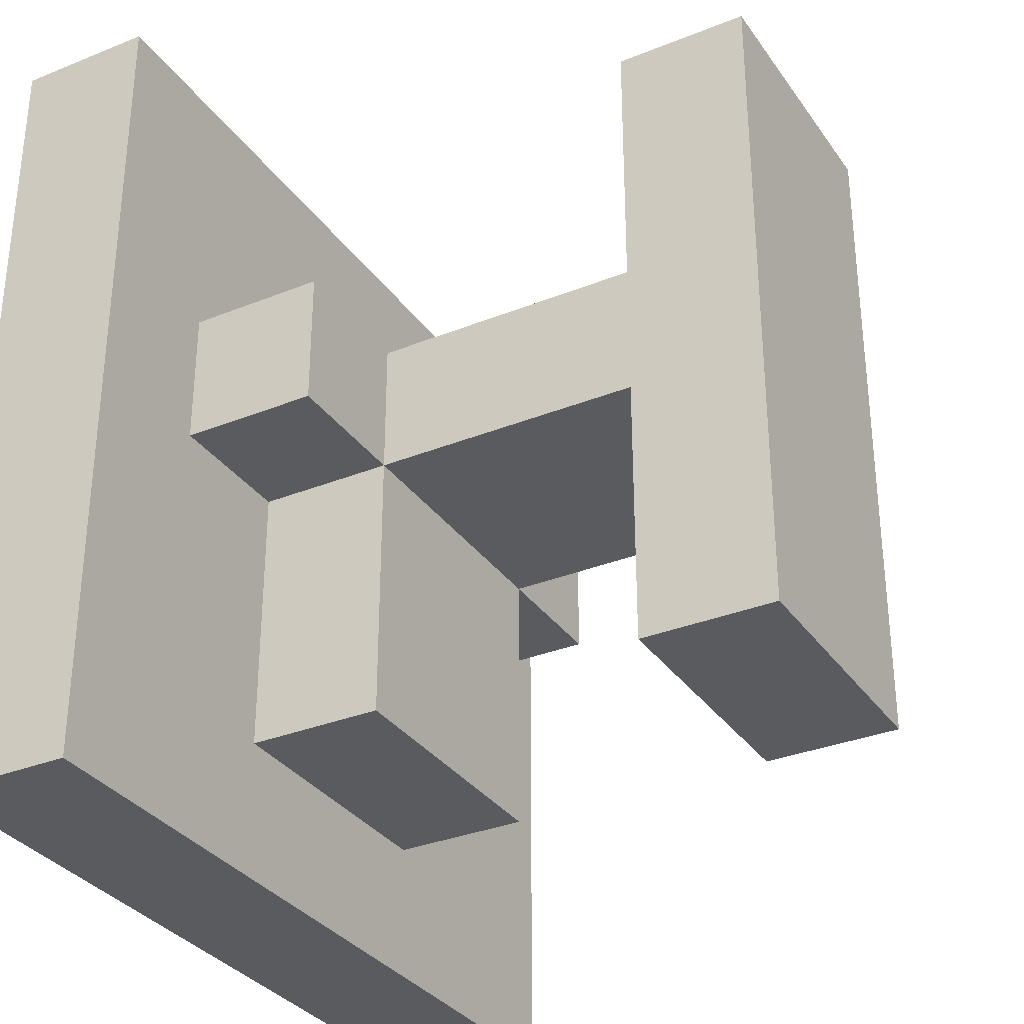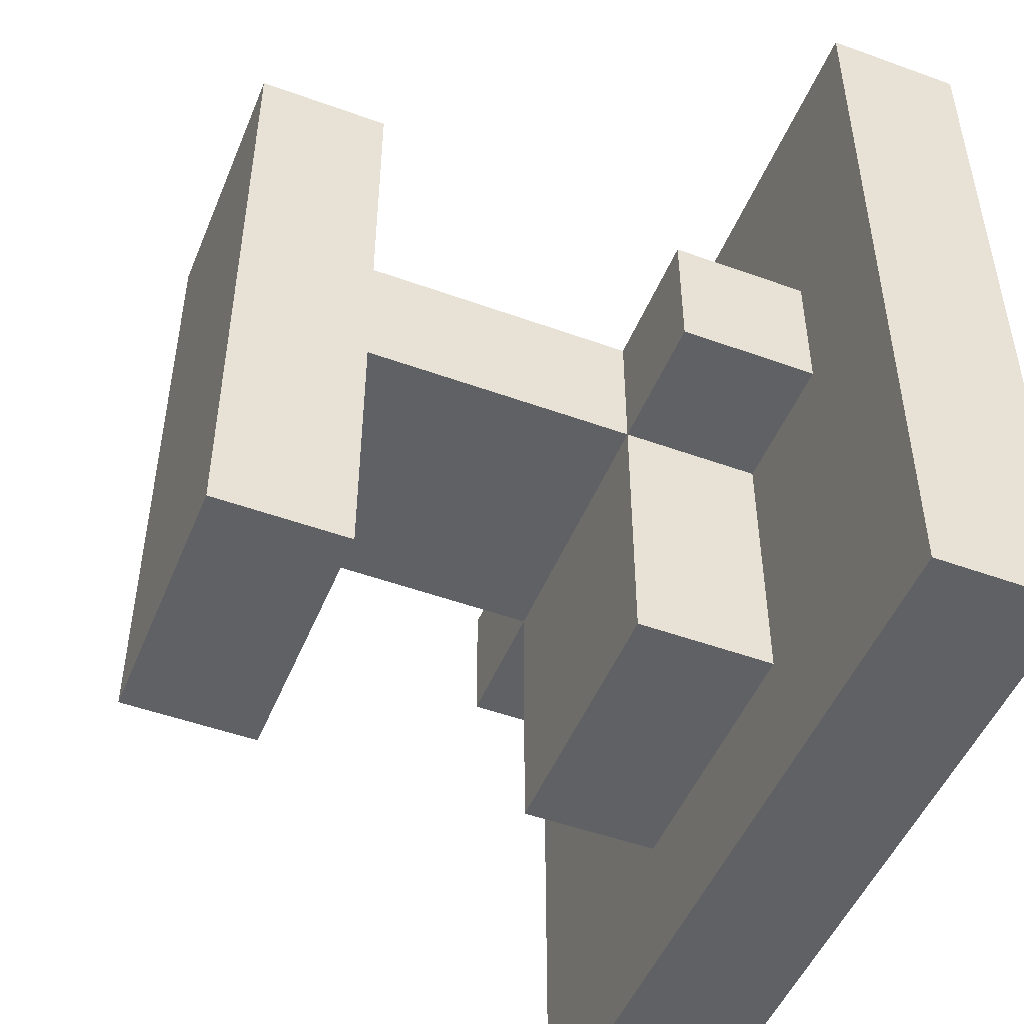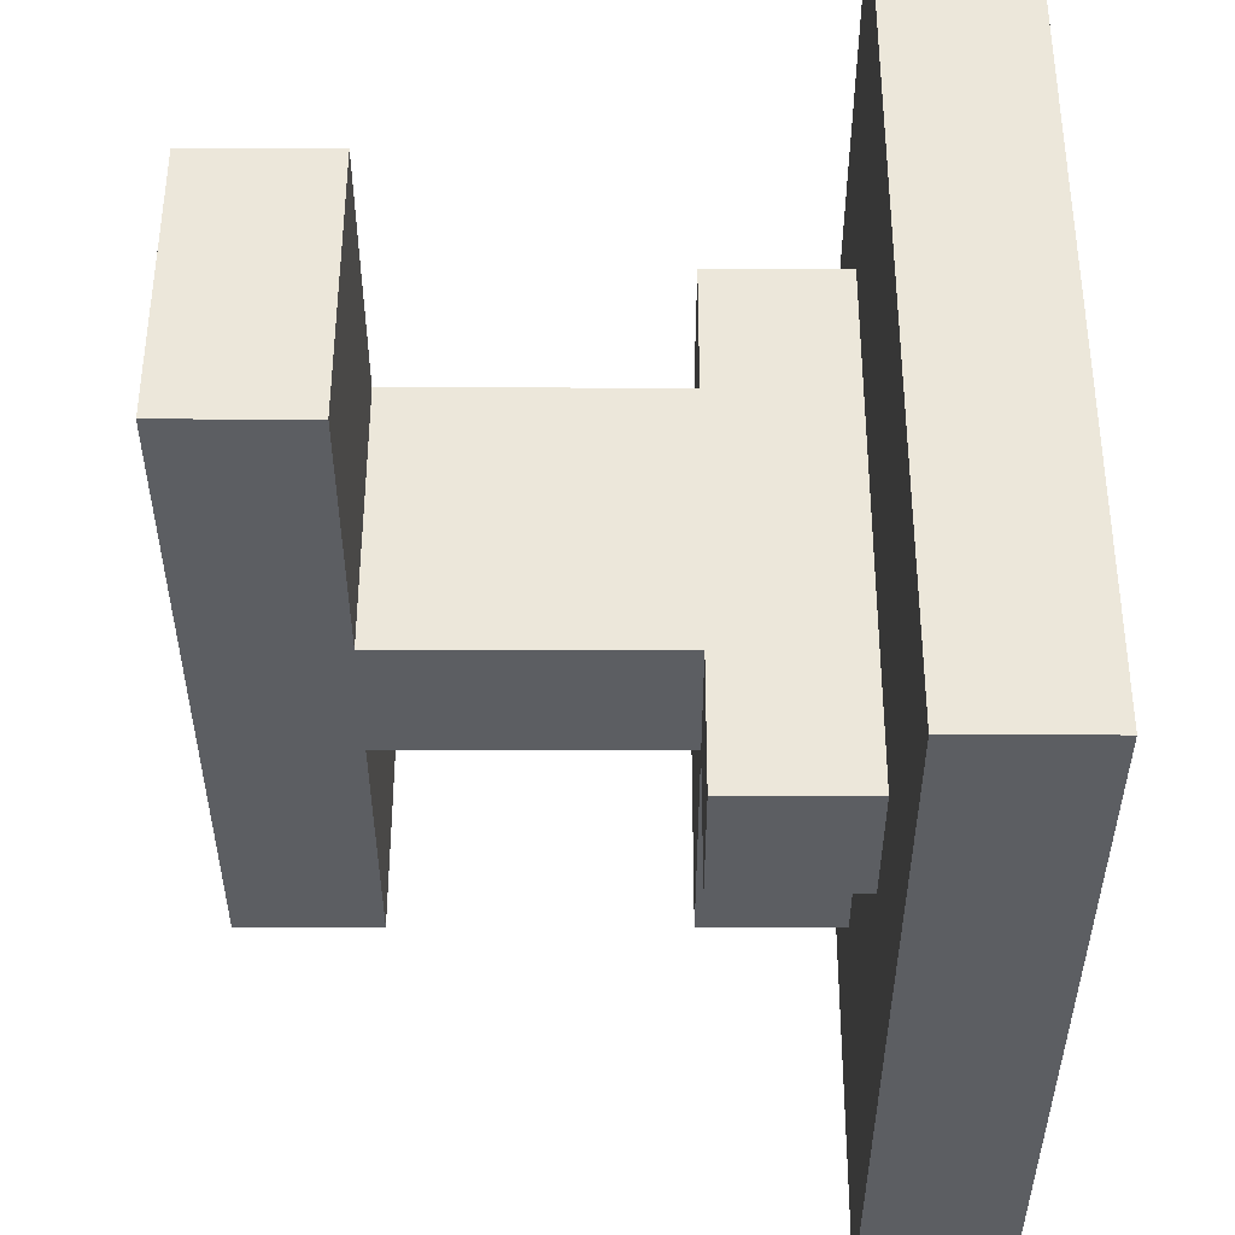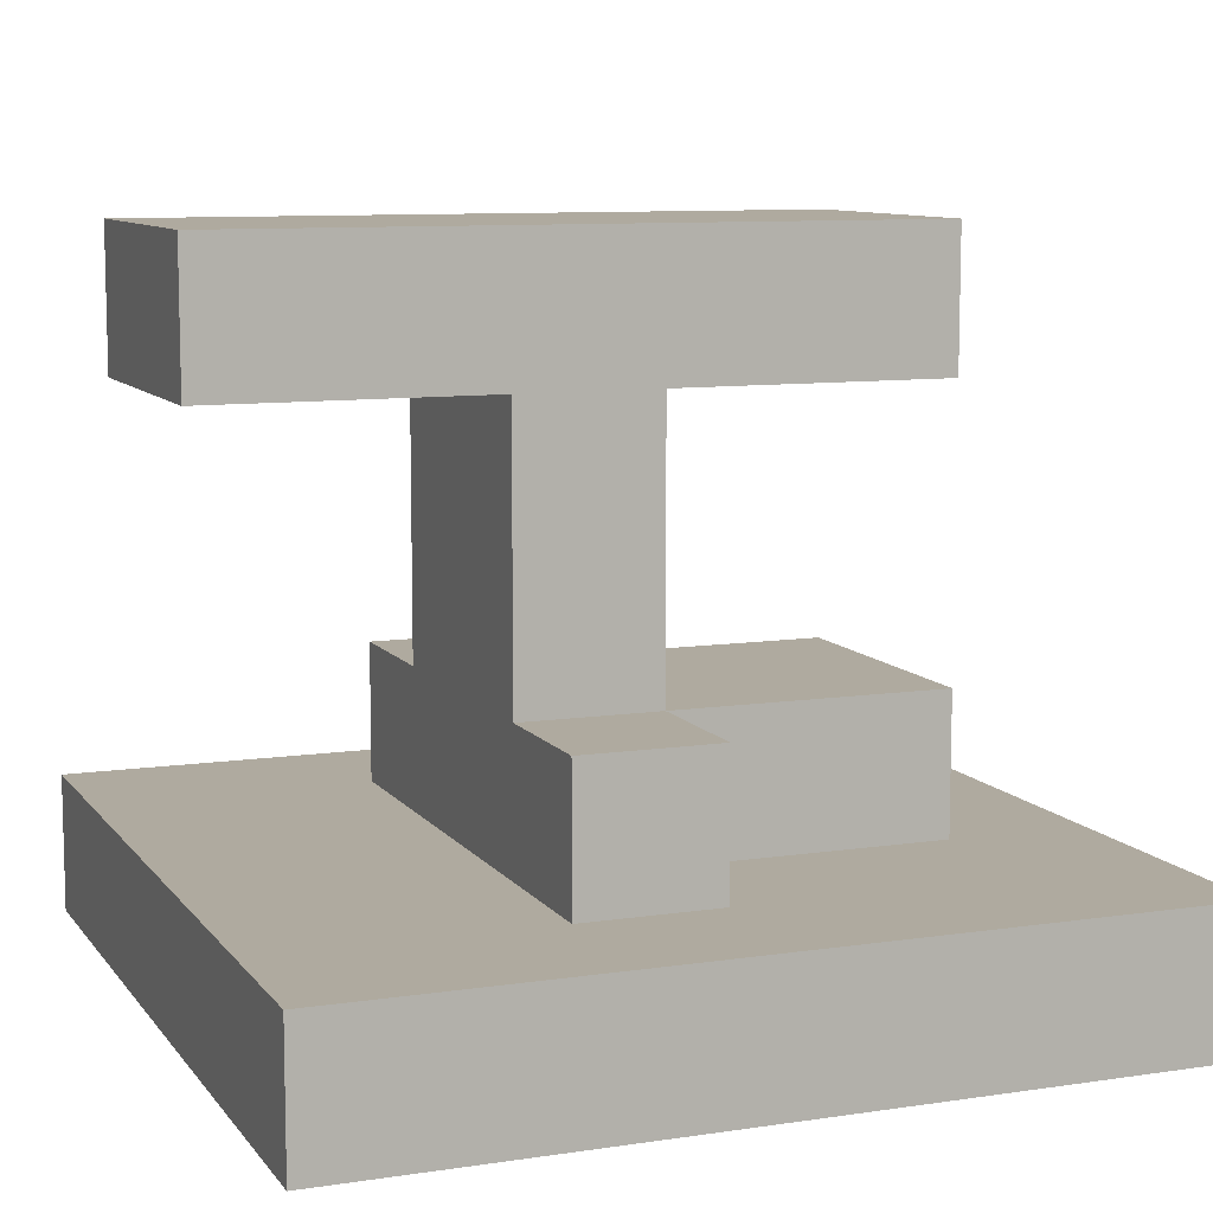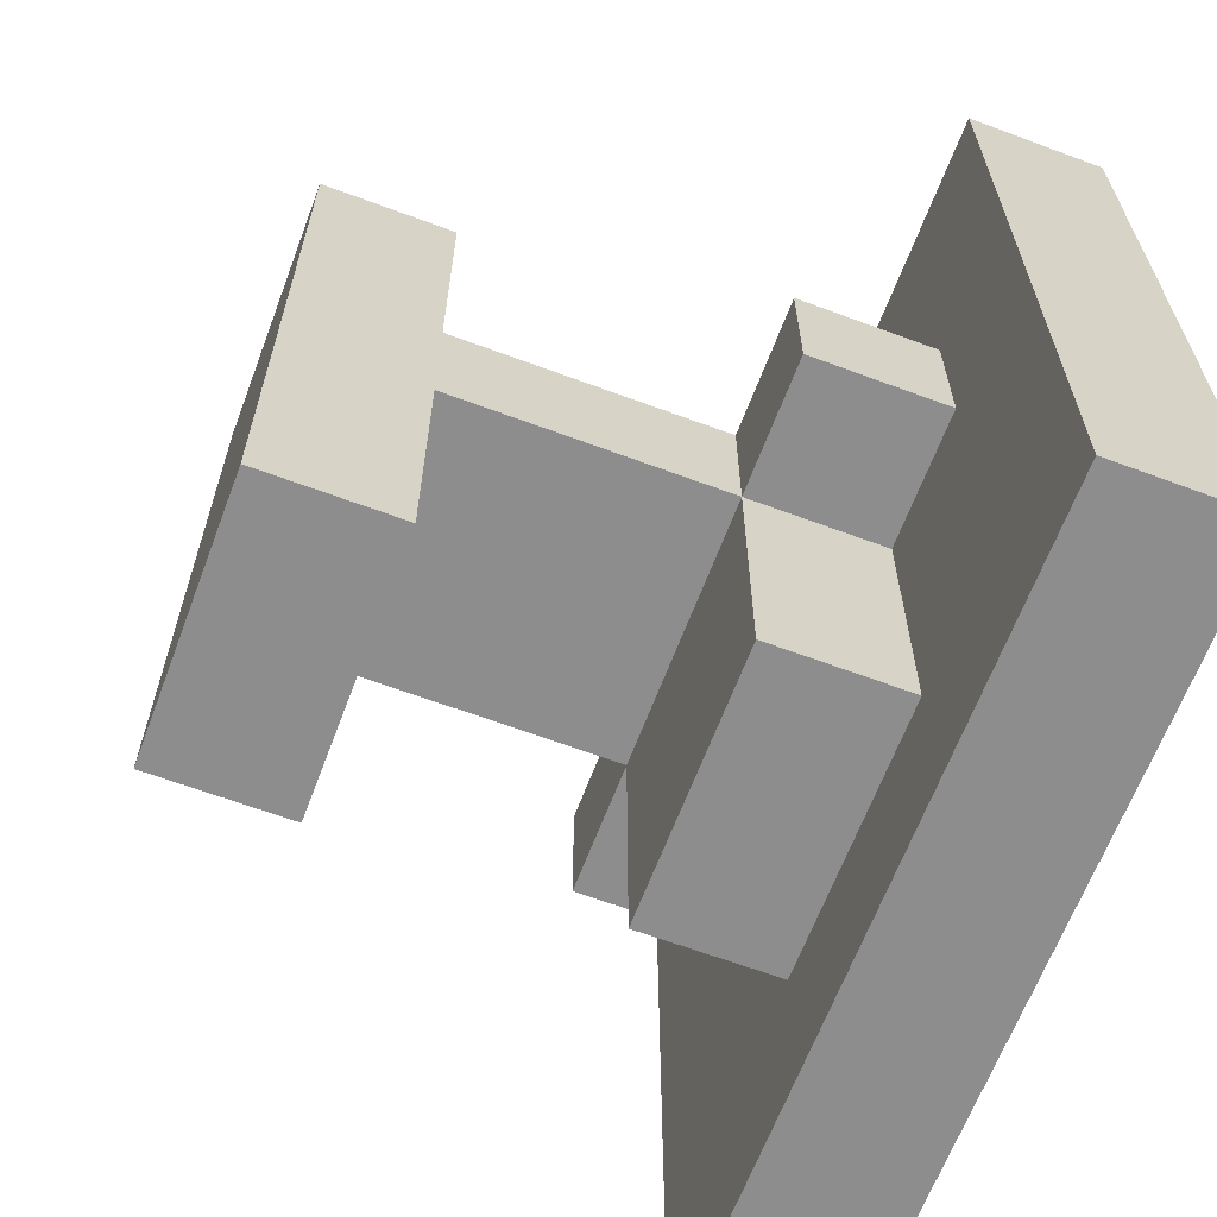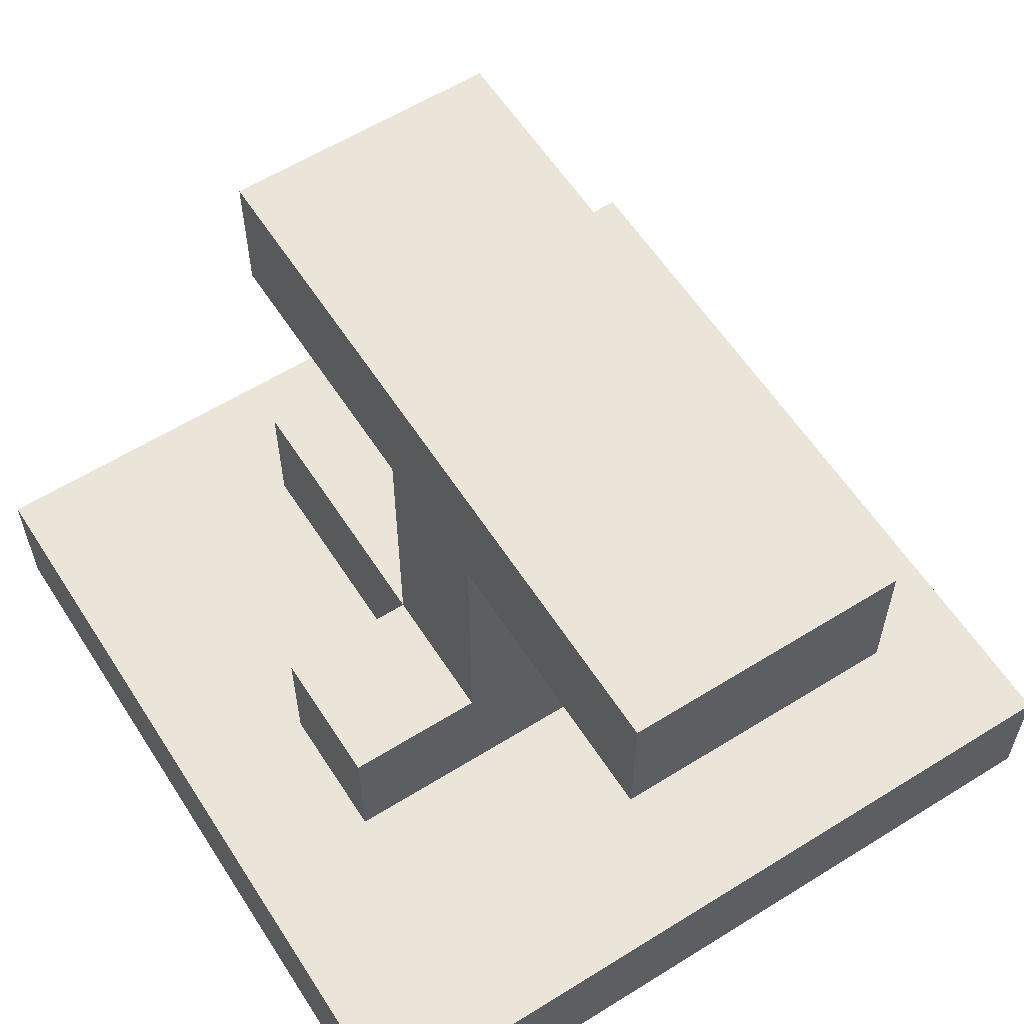
<metadata>
{"format":"obj","ext":"obj","renderer":"f3d","projection":"perspective","resolution":1024,"background":"white","views":[{"elev":-32.5,"azim":-60.7,"up":"+Y"},{"elev":-49.3,"azim":68.1,"up":"+Y"},{"elev":52.6,"azim":90.1,"up":"+Y"},{"elev":9.5,"azim":-111.4,"up":"+Z"},{"elev":-64.6,"azim":69.4,"up":"+Y"},{"elev":59.4,"azim":147.4,"up":"+Z"}]}
</metadata>
<code>
o
v -2 0 1.5
v -2 0 1.4
v -2 0.6 1.5
v -2 0.6 1.4
v -1.9 0.3 1.6
v -1.9 0.3 1.5
v -1.9 0.4 1.6
v -1.9 0.4 1.5
v -1.8 0.1 1.9
v -1.8 0.1 1.8
v -1.8 0.1 1.6
v -1.8 0.1 1.5
v -1.8 0.3 1.9
v -1.8 0.3 1.8
v -1.8 0.3 1.6
v -1.8 0.3 1.5
v -1.8 0.4 1.9
v -1.8 0.4 1.8
v -1.8 0.4 1.6
v -1.8 0.5 1.9
v -1.8 0.5 1.8
v -1.8 0.6 1.9
v -1.8 0.6 1.8
v -1.6 0.1 1.9
v -1.6 0.1 1.8
v -1.6 0.1 1.6
v -1.6 0.1 1.5
v -1.6 0.3 1.9
v -1.6 0.3 1.8
v -1.6 0.3 1.6
v -1.6 0.3 1.5
v -1.6 0.4 1.9
v -1.6 0.4 1.8
v -1.6 0.4 1.6
v -1.6 0.5 1.9
v -1.6 0.5 1.8
v -1.6 0.6 1.9
v -1.6 0.6 1.8
v -1.5 0.3 1.6
v -1.5 0.3 1.5
v -1.5 0.4 1.6
v -1.5 0.4 1.5
v -1.4 0 1.5
v -1.4 0 1.4
v -1.4 0.6 1.5
v -1.4 0.6 1.4
v -1.8 0.1 1.9
v -1.8 0.3 1.9
v -1.8 0.4 1.9
v -1.8 0.5 1.9
v -1.8 0.6 1.9
v -1.6 0.1 1.9
v -1.6 0.3 1.9
v -1.6 0.4 1.9
v -1.6 0.5 1.9
v -1.6 0.6 1.9
v -1.9 0.3 1.6
v -1.9 0.4 1.6
v -1.8 0.1 1.6
v -1.8 0.3 1.6
v -1.8 0.4 1.6
v -1.6 0.1 1.6
v -1.6 0.3 1.6
v -1.6 0.4 1.6
v -1.5 0.3 1.6
v -1.5 0.4 1.6
v -2 0 1.5
v -2 0.6 1.5
v -1.9 0.3 1.5
v -1.9 0.4 1.5
v -1.8 0.1 1.5
v -1.8 0.3 1.5
v -1.6 0.1 1.5
v -1.6 0.3 1.5
v -1.5 0.3 1.5
v -1.5 0.4 1.5
v -1.4 0 1.5
v -1.4 0.6 1.5
v -1.8 0.1 1.8
v -1.8 0.3 1.8
v -1.8 0.4 1.8
v -1.8 0.5 1.8
v -1.8 0.6 1.8
v -1.6 0.1 1.8
v -1.6 0.3 1.8
v -1.6 0.4 1.8
v -1.6 0.5 1.8
v -1.6 0.6 1.8
v -2 0 1.4
v -2 0.6 1.4
v -1.4 0 1.4
v -1.4 0.6 1.4
v -2 0 1.5
v -1.4 0 1.5
v -2 0 1.4
v -1.4 0 1.4
v -1.8 0.1 1.9
v -1.6 0.1 1.9
v -1.8 0.1 1.8
v -1.6 0.1 1.8
v -1.8 0.1 1.6
v -1.6 0.1 1.6
v -1.8 0.1 1.5
v -1.6 0.1 1.5
v -1.8 0.3 1.8
v -1.6 0.3 1.8
v -1.9 0.3 1.6
v -1.8 0.3 1.6
v -1.6 0.3 1.6
v -1.5 0.3 1.6
v -1.9 0.3 1.5
v -1.8 0.3 1.5
v -1.6 0.3 1.5
v -1.5 0.3 1.5
v -1.8 0.4 1.8
v -1.6 0.4 1.8
v -1.9 0.4 1.6
v -1.8 0.4 1.6
v -1.6 0.4 1.6
v -1.5 0.4 1.6
v -1.9 0.4 1.5
v -1.5 0.4 1.5
v -1.8 0.6 1.9
v -1.6 0.6 1.9
v -1.8 0.6 1.8
v -1.6 0.6 1.8
v -2 0.6 1.5
v -1.4 0.6 1.5
v -2 0.6 1.4
v -1.4 0.6 1.4
f 3 2 1
f 4 2 3
f 7 6 5
f 8 6 7
f 13 10 9
f 14 10 13
f 15 12 11
f 16 12 15
f 17 14 13
f 18 15 14
f 18 14 17
f 19 15 18
f 20 18 17
f 21 18 20
f 22 21 20
f 23 21 22
f 24 25 28
f 28 25 29
f 26 27 30
f 30 27 31
f 28 29 32
f 29 30 33
f 32 29 33
f 33 30 34
f 32 33 35
f 35 33 36
f 35 36 37
f 37 36 38
f 39 40 41
f 41 40 42
f 43 44 45
f 45 44 46
f 52 48 47
f 53 49 48
f 53 48 52
f 54 50 49
f 54 49 53
f 55 51 50
f 55 50 54
f 56 51 55
f 60 58 57
f 61 58 60
f 62 60 59
f 63 60 62
f 65 64 63
f 66 64 65
f 69 68 67
f 70 68 69
f 71 69 67
f 72 69 71
f 73 71 67
f 75 74 73
f 76 68 70
f 77 75 73
f 77 76 75
f 77 73 67
f 78 68 76
f 78 76 77
f 79 80 84
f 84 80 85
f 81 82 86
f 82 83 87
f 86 82 87
f 87 83 88
f 89 90 91
f 91 90 92
f 95 94 93
f 96 94 95
f 99 98 97
f 100 98 99
f 103 102 101
f 104 102 103
f 108 106 105
f 109 106 108
f 111 108 107
f 112 108 111
f 113 110 109
f 114 110 113
f 115 116 118
f 118 116 119
f 117 118 121
f 119 120 121
f 118 119 121
f 121 120 122
f 123 124 125
f 125 124 126
f 127 128 129
f 129 128 130

</code>
